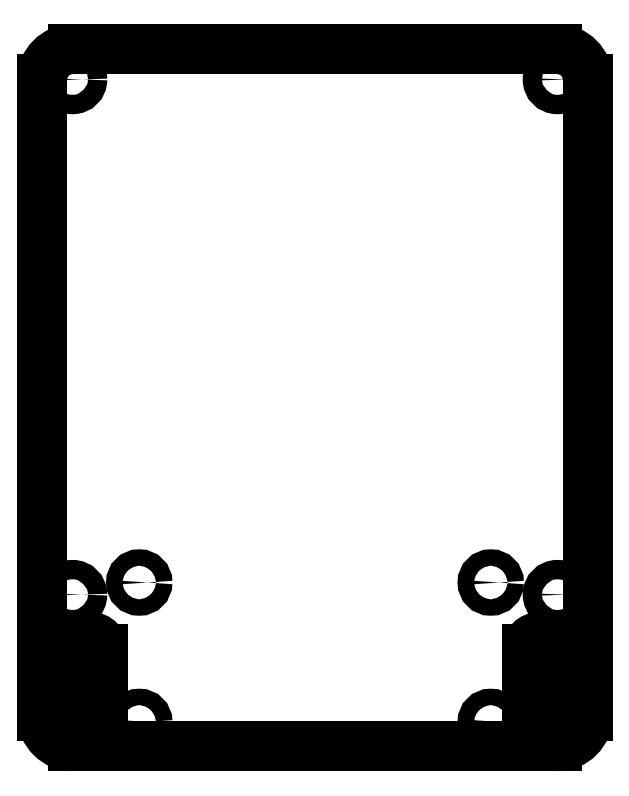
<metadata>
{"format":"dxf","ext":"dxf","renderer":"ezdxf+matplotlib","layout":"modelspace","background":"white","min_lineweight":24,"dpi":150}
</metadata>
<code>
0
SECTION
2
ENTITIES
0
INSERT
2
FILLET009
8
0
10
0
20
0
30
0
0
ENDSEC
0
EOF

</code>
